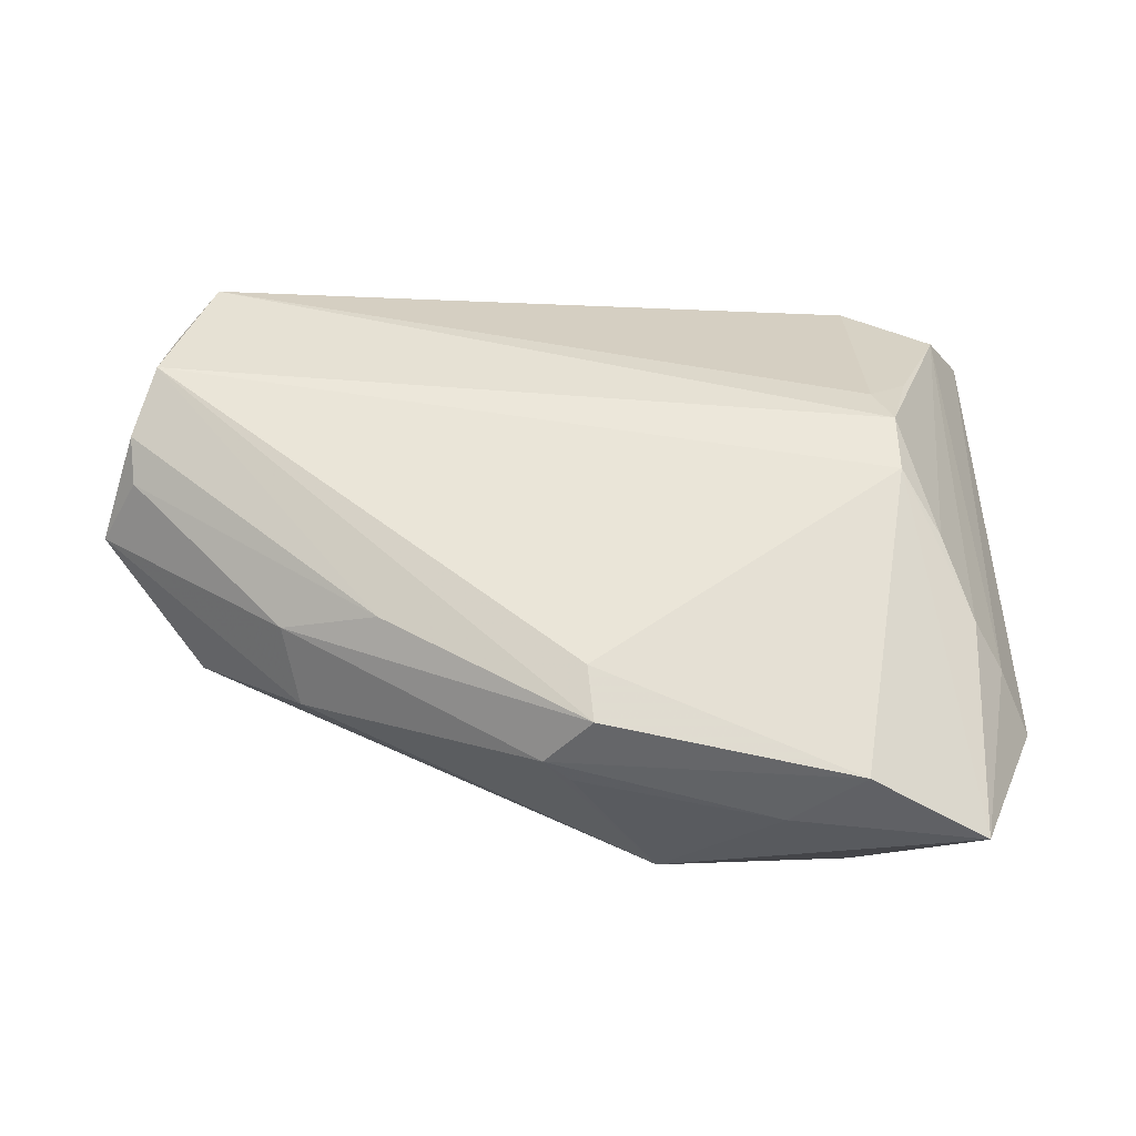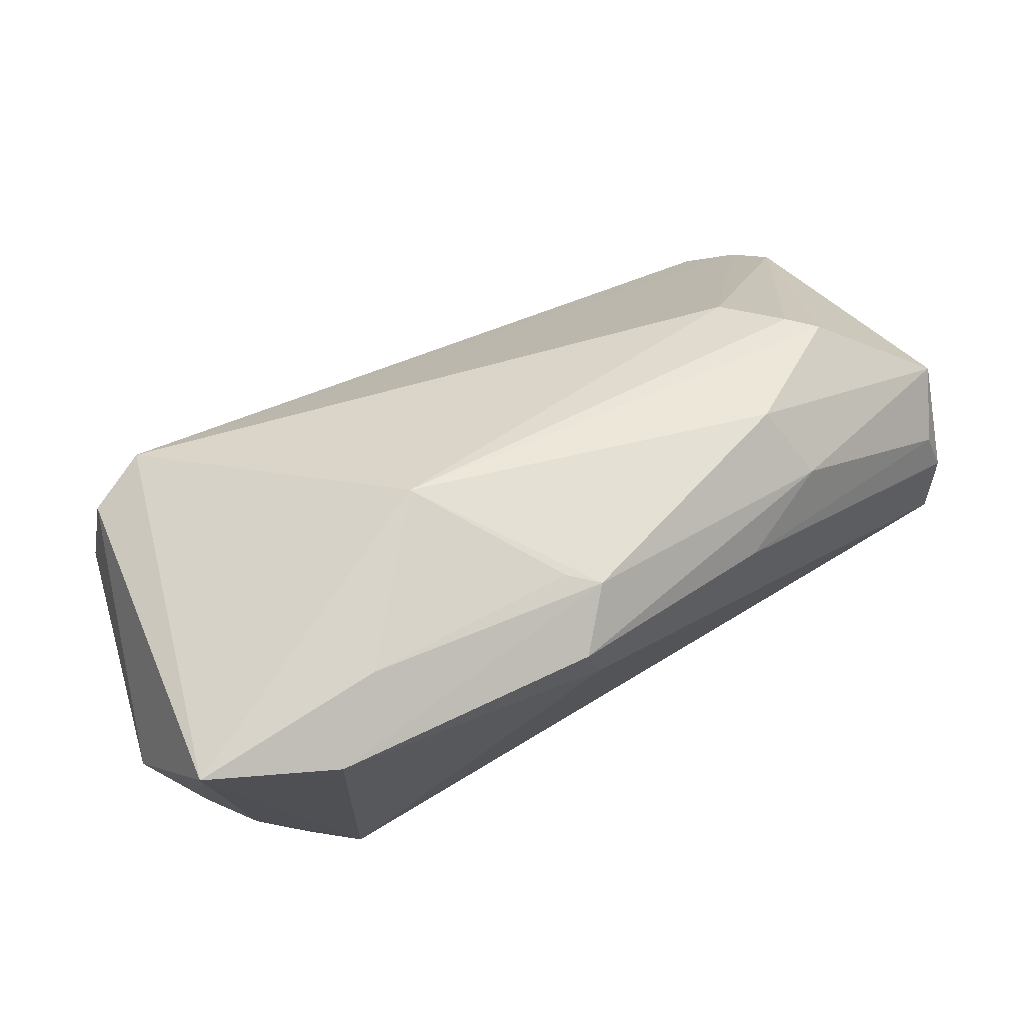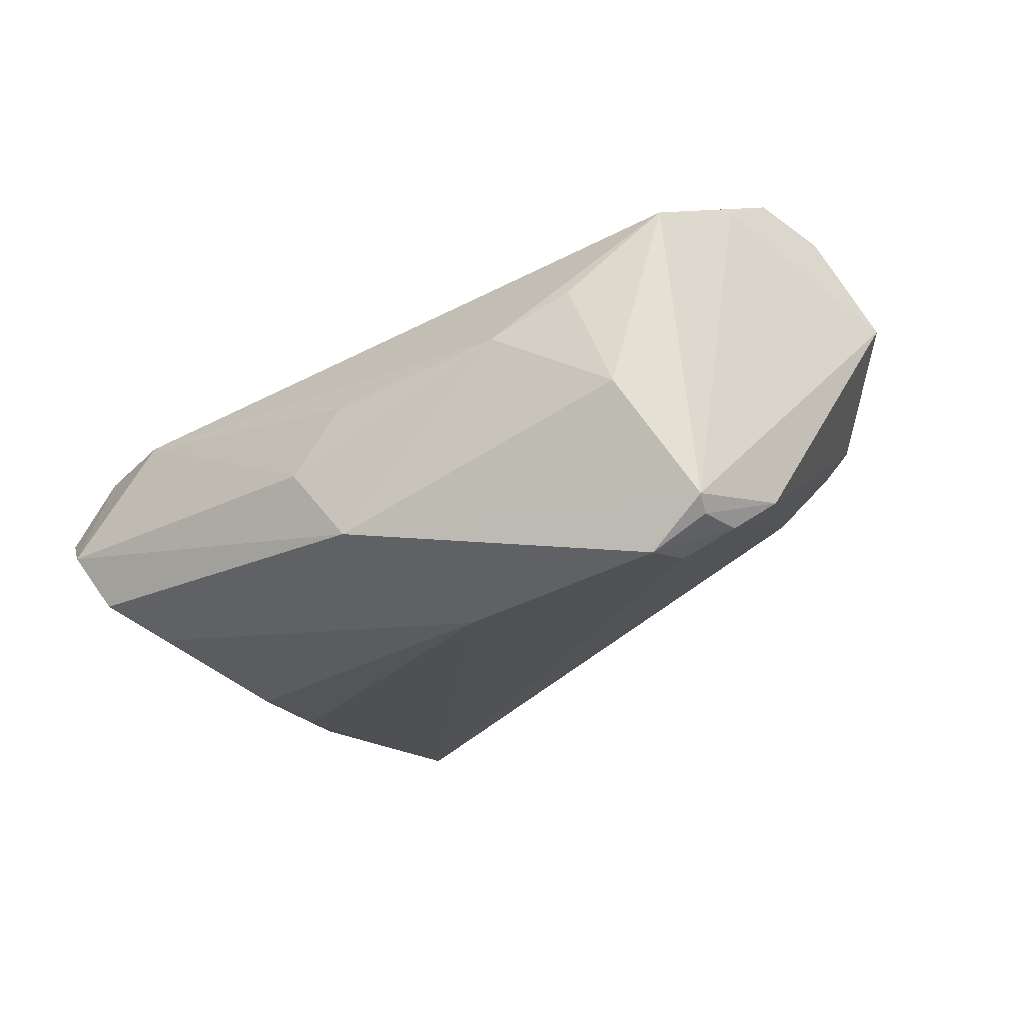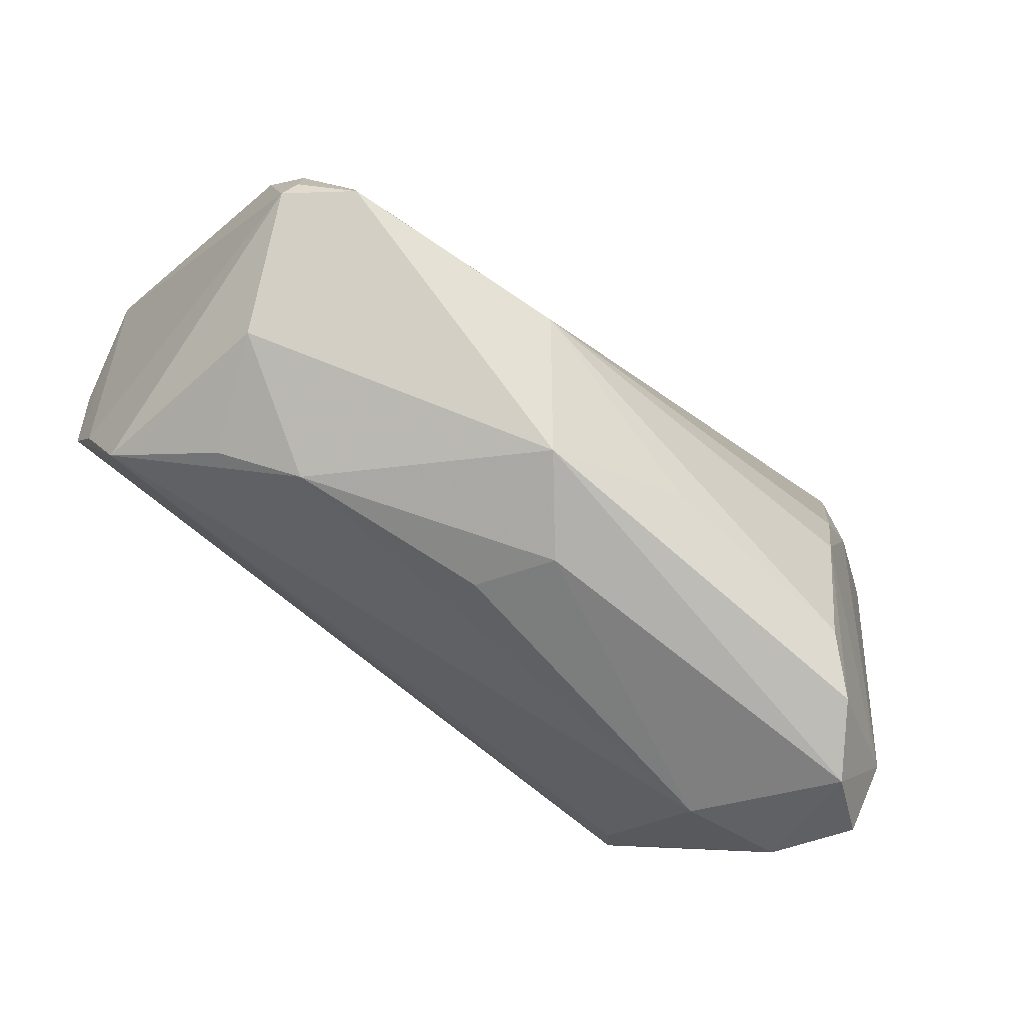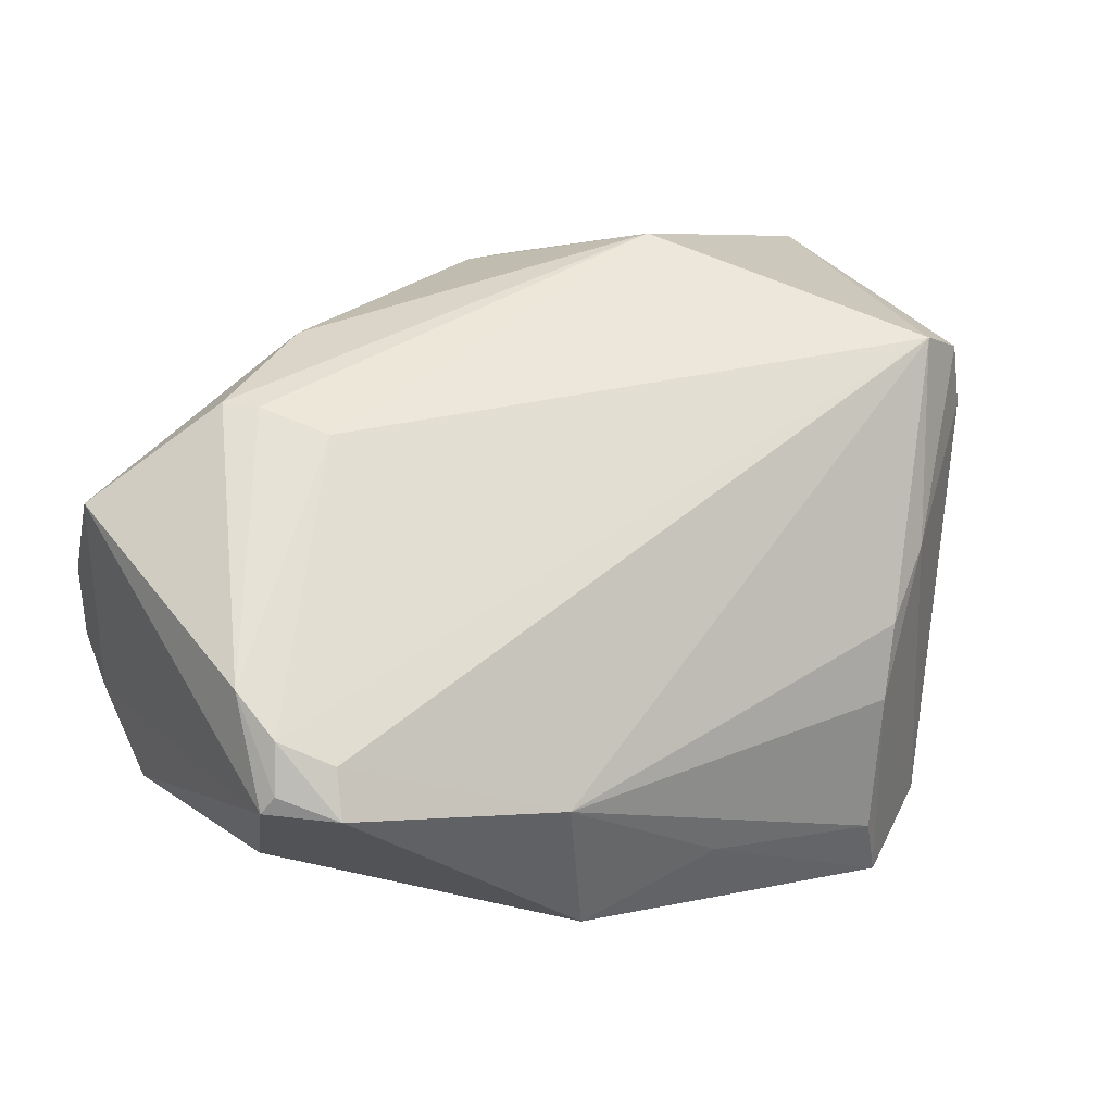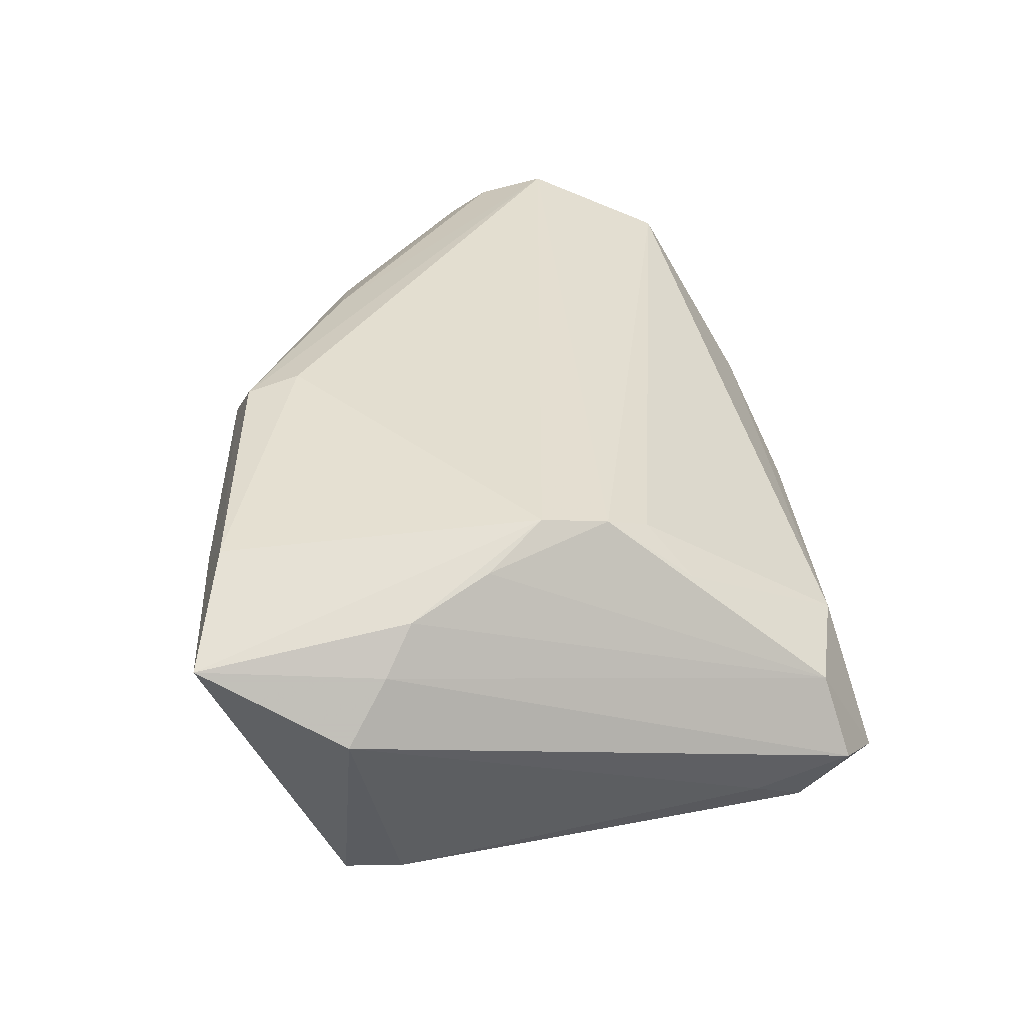
<metadata>
{"format":"obj","ext":"obj","renderer":"f3d","projection":"perspective","resolution":1024,"background":"white","views":[{"elev":58.7,"azim":-176.4,"up":"+Z"},{"elev":78.1,"azim":-31.2,"up":"+Y"},{"elev":-20.9,"azim":40.6,"up":"+Z"},{"elev":-75.2,"azim":139.9,"up":"+Y"},{"elev":3.8,"azim":145.5,"up":"+Y"},{"elev":35.7,"azim":-95.5,"up":"+Z"}]}
</metadata>
<code>
v -0.01247 0.0381 -0.001057
v 0.04918 -0.01092 -0.01433
v 0.04674 -0.01586 -0.01819
v 0.007757 -0.03941 -0.01612
v 0.04676 -0.02153 -0.01804
v -0.003771 0.02741 0.0257
v -0.0477 0.04006 0.01495
v -0.02597 0.03891 0.01439
v 0.0495 0.004147 0.02007
v -0.04216 0.006642 0.02212
v 0.04702 -0.01435 0.02272
v -0.04679 0.01797 -0.01809
v -0.03448 -0.01242 0.02204
v -0.03166 -0.03226 -0.01944
v 0.03356 0.01463 -0.006255
v 0.04076 -0.03017 -0.002957
v 0.01541 -0.02509 -0.02507
v -0.04733 -0.03023 -0.01002
v -0.0536 0.02339 0.0075
v -0.04407 -0.03288 0.005247
v -0.04977 0.01884 0.01406
v -0.03611 -0.03848 -0.01539
v 0.04174 0.01812 0.002906
v 0.0307 0.02063 0.01788
v 0.05015 -0.0006045 0.02276
v 0.0479 -0.008413 0.0257
v 0.04142 -0.0185 -0.02129
v -0.04834 -0.0355 -0.003515
v 0.03491 -0.03076 0.009792
v 0.04382 -0.02449 0.01965
v -0.0293 -0.01639 -0.02469
v 0.0536 0.007103 0.01263
v 0.01945 0.02134 0.02279
v -0.04356 0.02476 -0.02081
v 0.004108 -0.03727 0.001525
v -0.03252 -0.03561 0.006759
v -0.004883 0.0336 0.02435
v -0.03529 0.00127 -0.02424
v -0.03743 0.0001989 0.0257
v -0.00254 0.03621 0.01565
v 0.02635 -0.03446 0.005039
v -0.03659 0.02562 -0.02378
v -0.03419 0.03689 0.02143
v 0.04751 -0.0234 -0.01635
v -0.04162 -0.04006 -0.007981
v -0.0003101 -0.04006 -0.006936
v -0.04864 -0.02477 -0.007556
v -0.03692 -0.007473 0.02456
v 0.0004938 0.03556 0.01838
v 0.02858 0.02593 0.01007
v 0.0389 0.01758 -0.0001234
v -0.04626 0.01568 0.01893
v 0.04126 -0.02408 -0.02204
v -0.03894 -0.01725 0.0175
v -0.02983 -0.007508 -0.0257
v -0.007872 -0.03238 -0.02018
f 53 44 4
f 17 27 53
f 42 27 17
f 53 4 17
f 45 28 18
f 16 4 44
f 44 30 16
f 48 30 26
f 32 25 26
f 19 28 21
f 48 26 39
f 39 26 6
f 42 15 3
f 3 27 42
f 53 27 3
f 32 50 24
f 49 24 50
f 42 17 55
f 55 17 31
f 45 18 22
f 22 18 31
f 22 4 45
f 47 28 19
f 47 18 28
f 45 4 46
f 46 36 45
f 20 28 45
f 45 36 20
f 20 21 28
f 13 30 48
f 13 36 30
f 11 30 44
f 11 26 30
f 11 44 32
f 32 26 11
f 21 20 52
f 23 50 32
f 5 44 53
f 53 3 5
f 9 25 32
f 32 24 9
f 33 26 25
f 25 9 33
f 33 9 24
f 43 39 6
f 31 18 38
f 38 55 31
f 42 55 38
f 38 34 42
f 31 17 14
f 14 22 31
f 36 46 35
f 54 20 36
f 36 13 54
f 48 20 54
f 54 13 48
f 48 39 10
f 39 52 10
f 10 20 48
f 10 52 20
f 2 3 15
f 2 5 3
f 2 23 32
f 44 5 2
f 32 44 2
f 37 43 6
f 49 43 37
f 6 26 37
f 26 33 37
f 24 49 37
f 37 33 24
f 42 34 7
f 21 52 7
f 7 52 39
f 39 43 7
f 7 34 19
f 19 21 7
f 12 38 18
f 34 38 12
f 18 47 12
f 12 47 19
f 19 34 12
f 4 22 56
f 22 14 56
f 56 17 4
f 56 14 17
f 29 16 30
f 30 36 41
f 36 35 41
f 41 29 30
f 41 35 46
f 41 46 4
f 4 16 41
f 16 29 41
f 51 2 15
f 23 2 51
f 1 49 50
f 42 7 1
f 1 51 15
f 1 15 42
f 50 23 1
f 23 51 1
f 8 1 7
f 8 43 49
f 8 7 43
f 49 1 40
f 40 8 49
f 1 8 40

</code>
